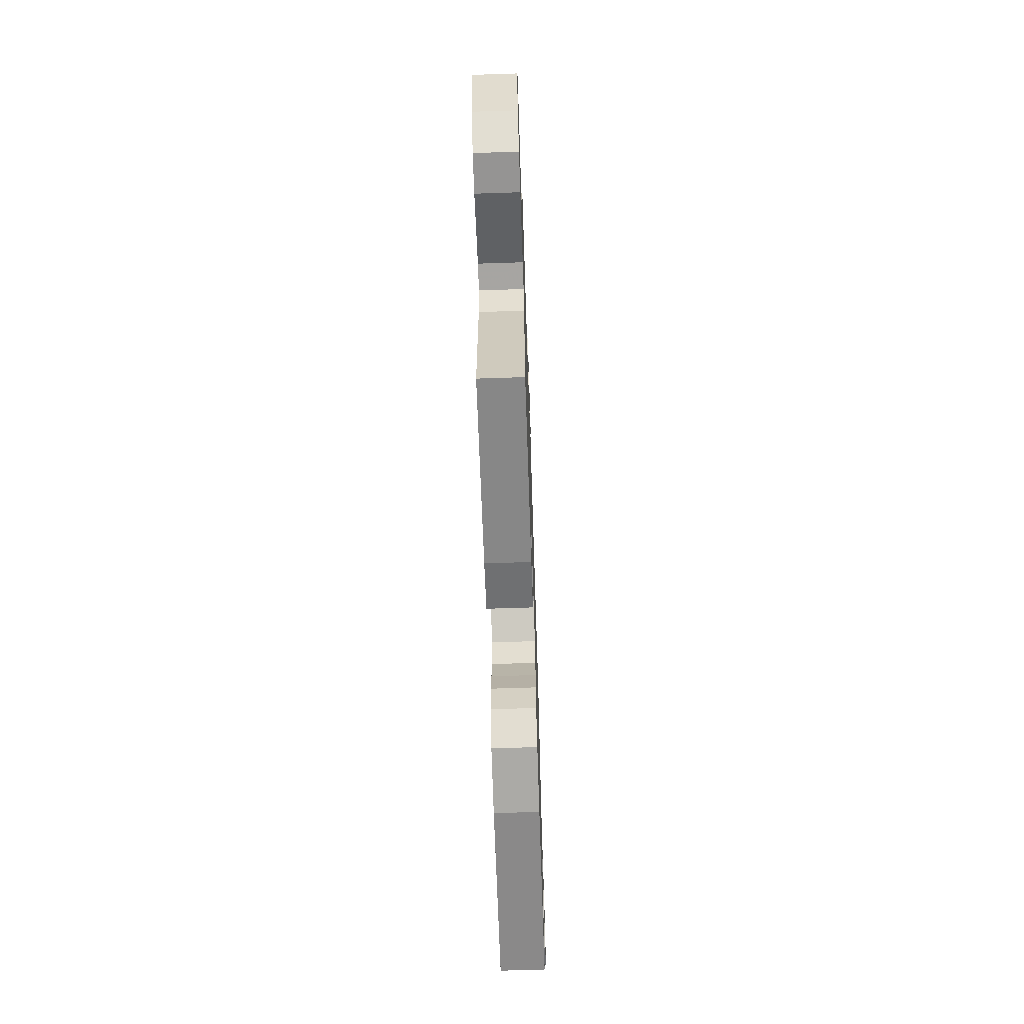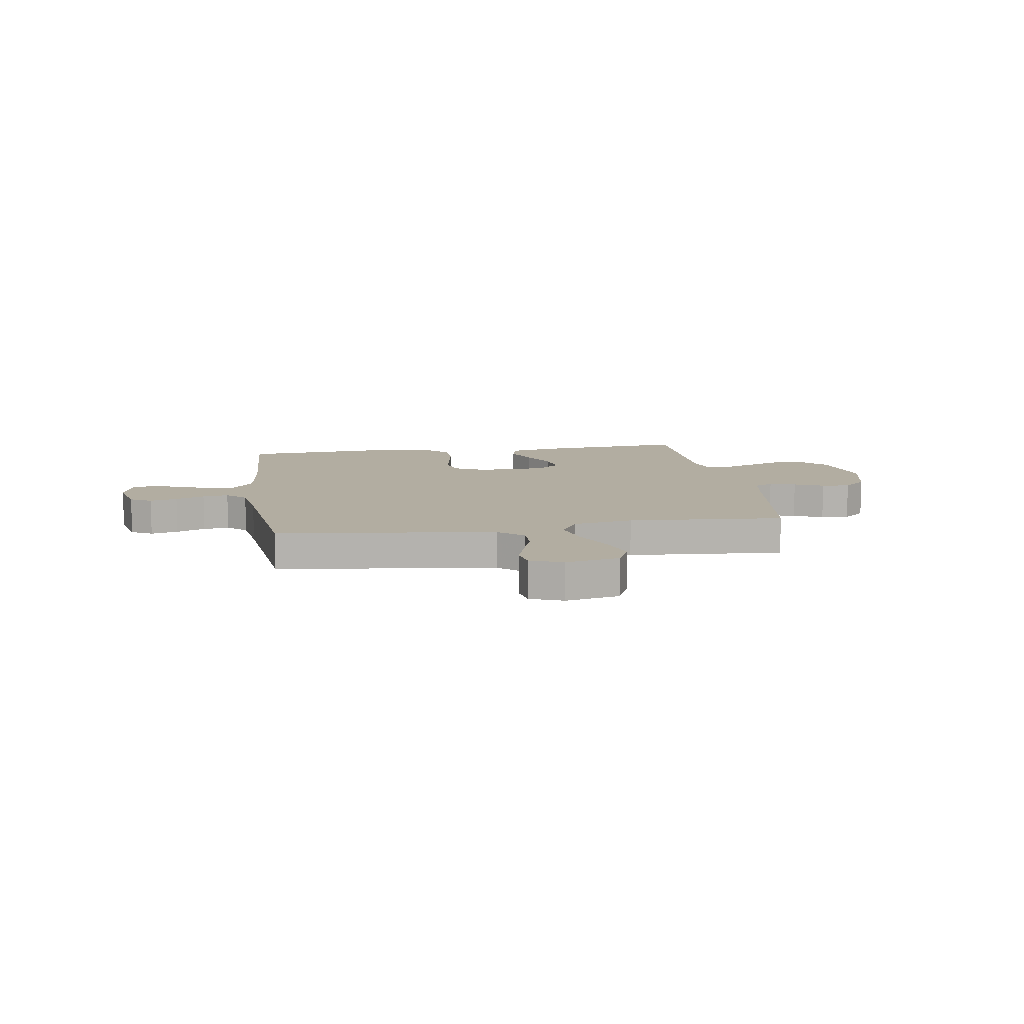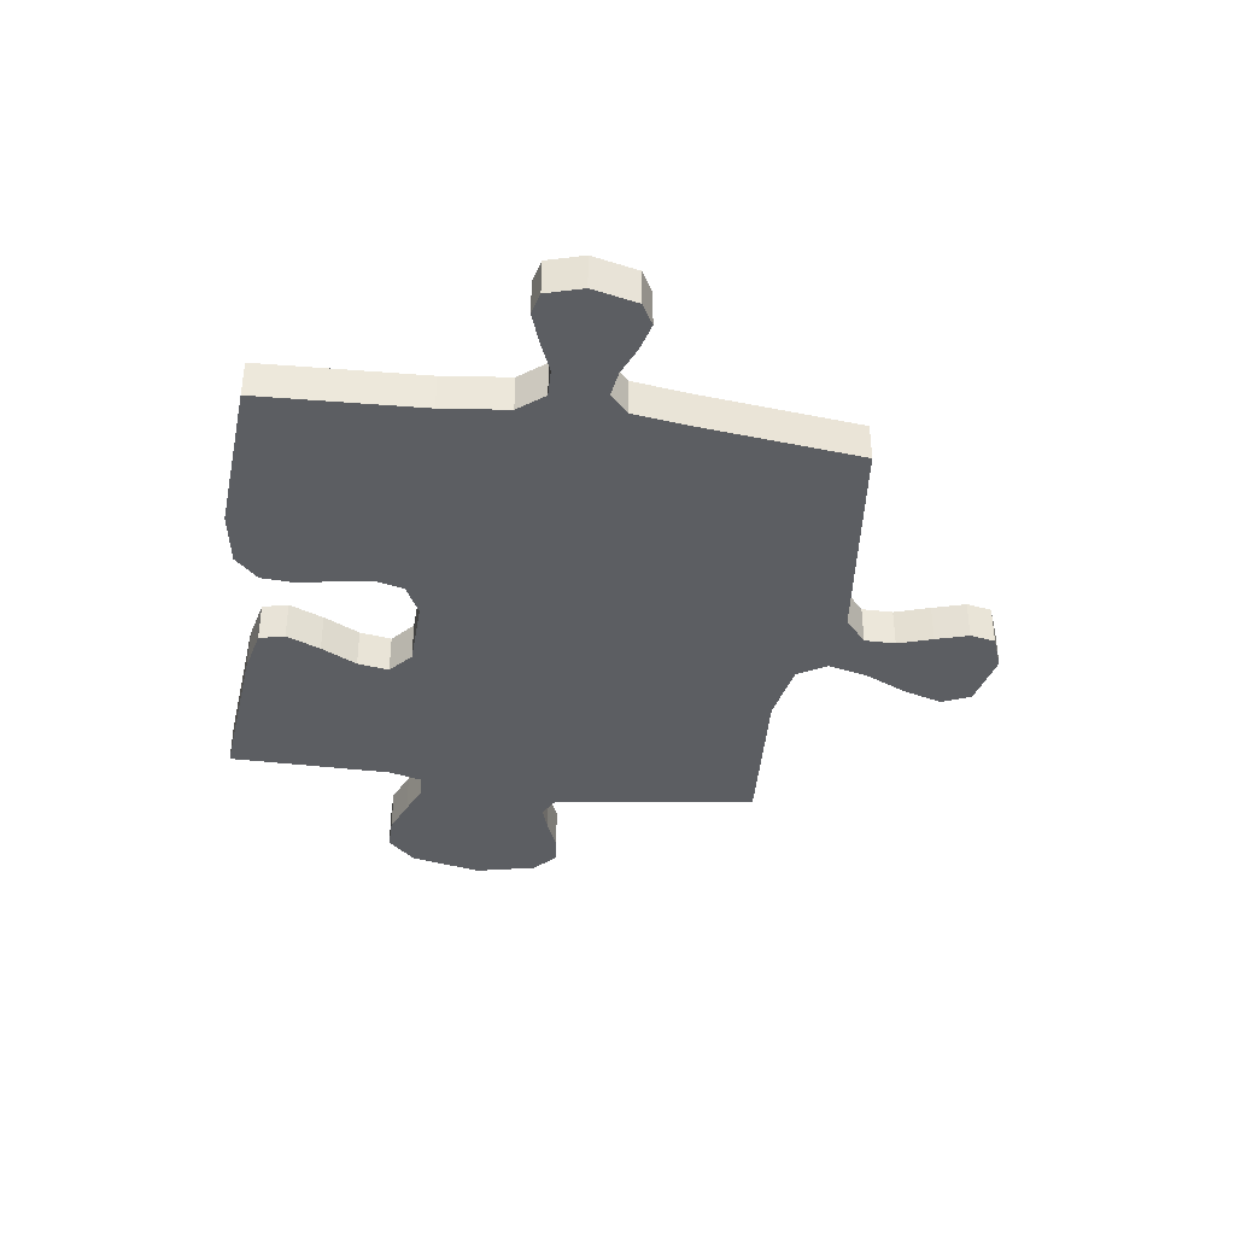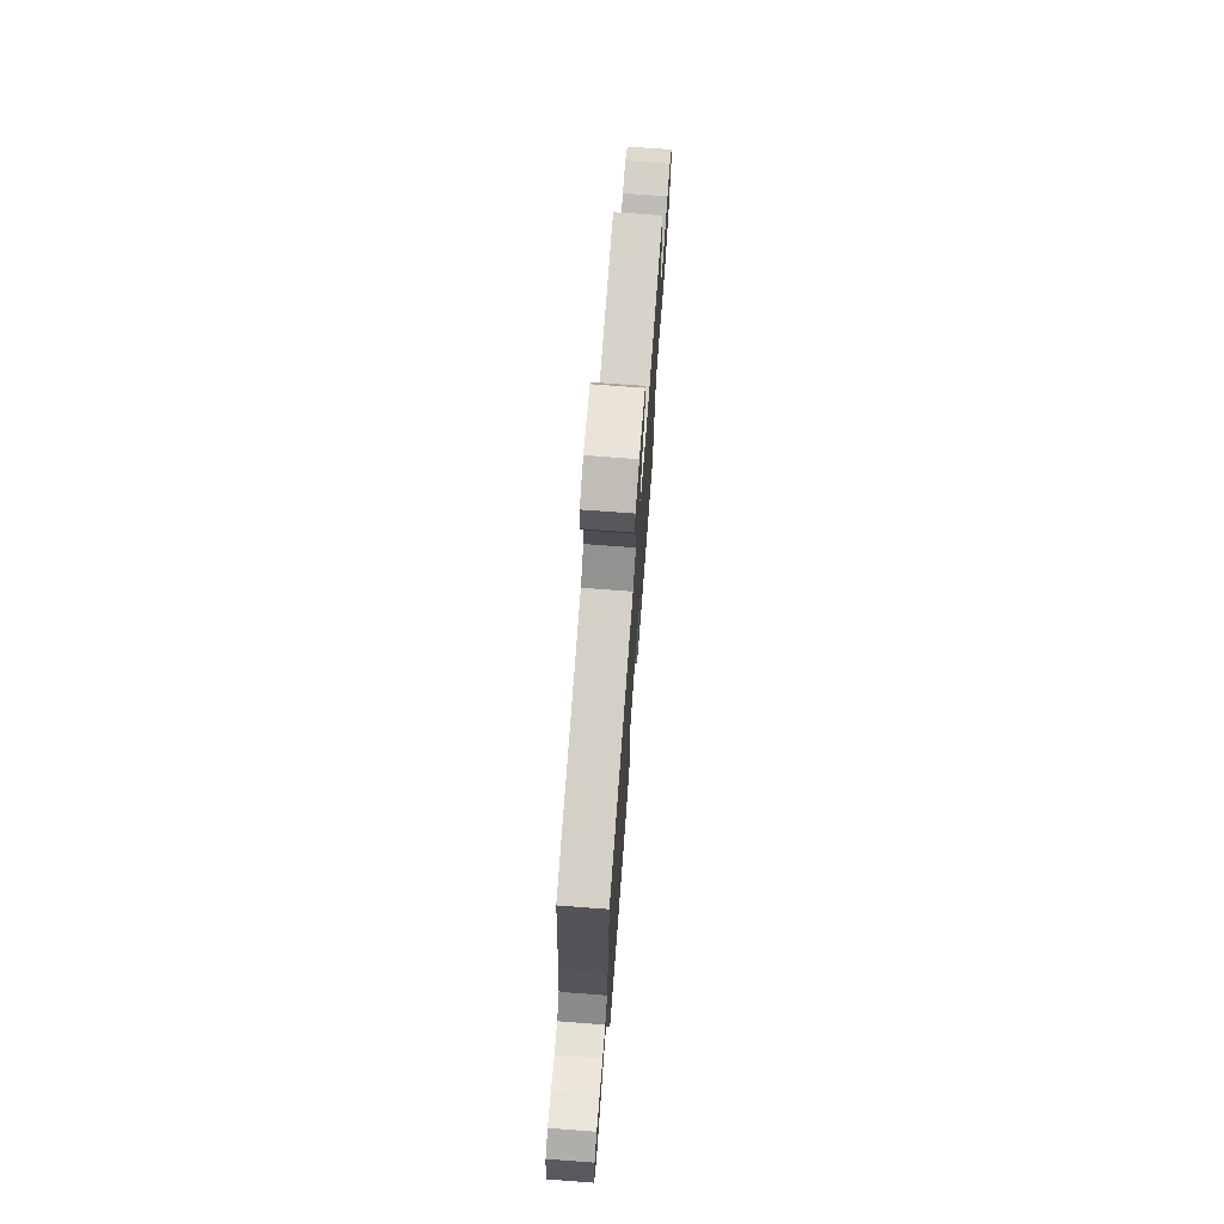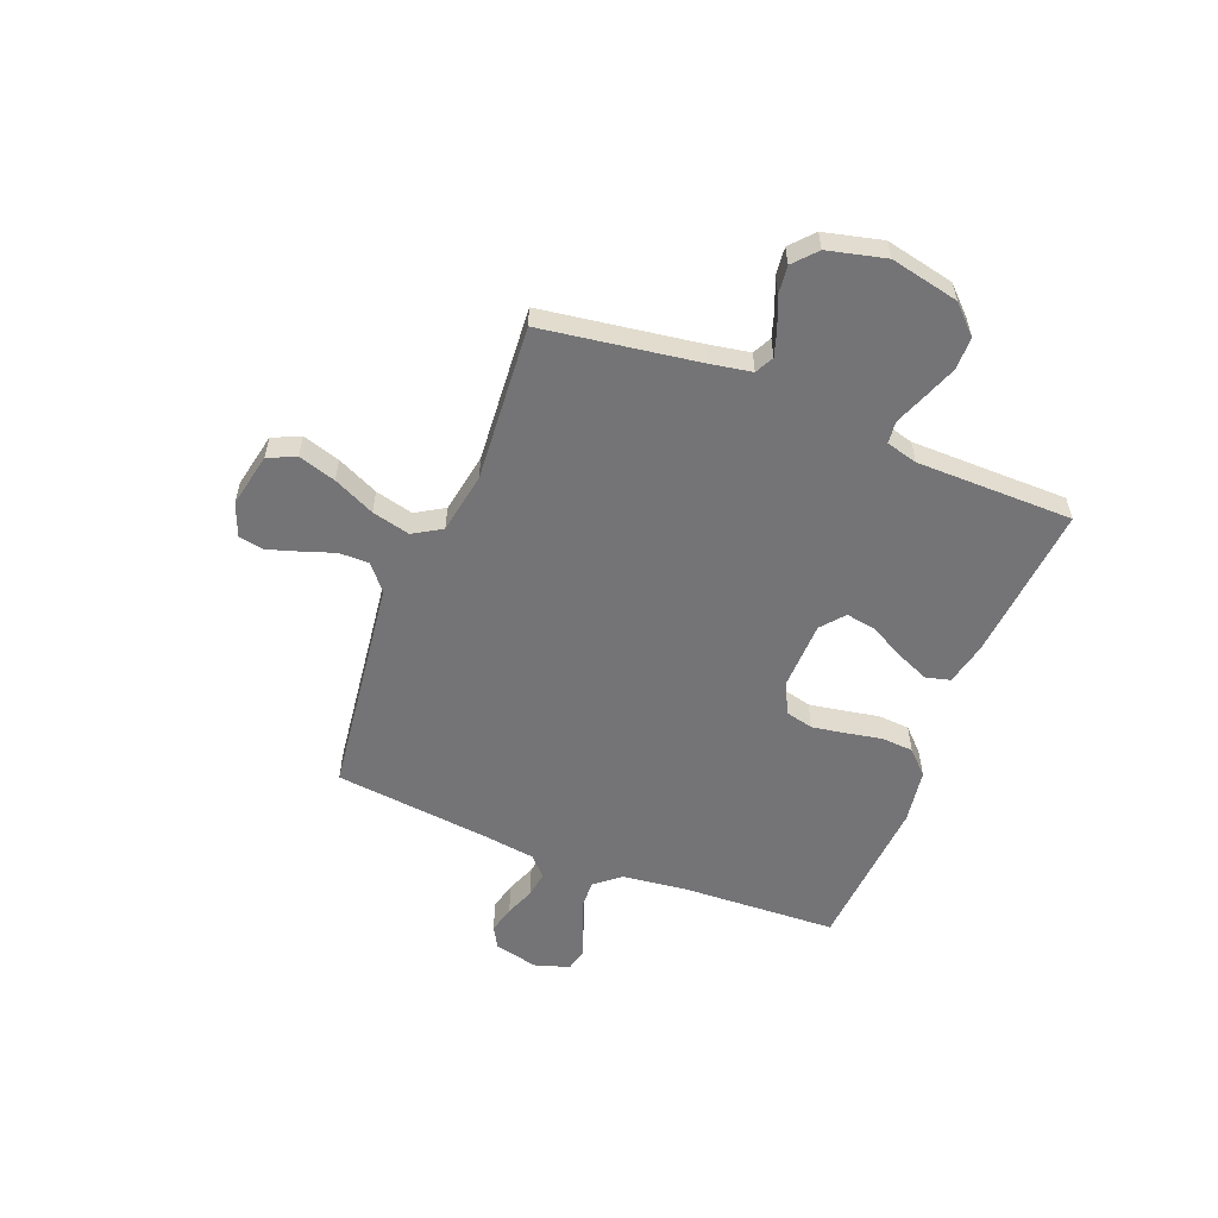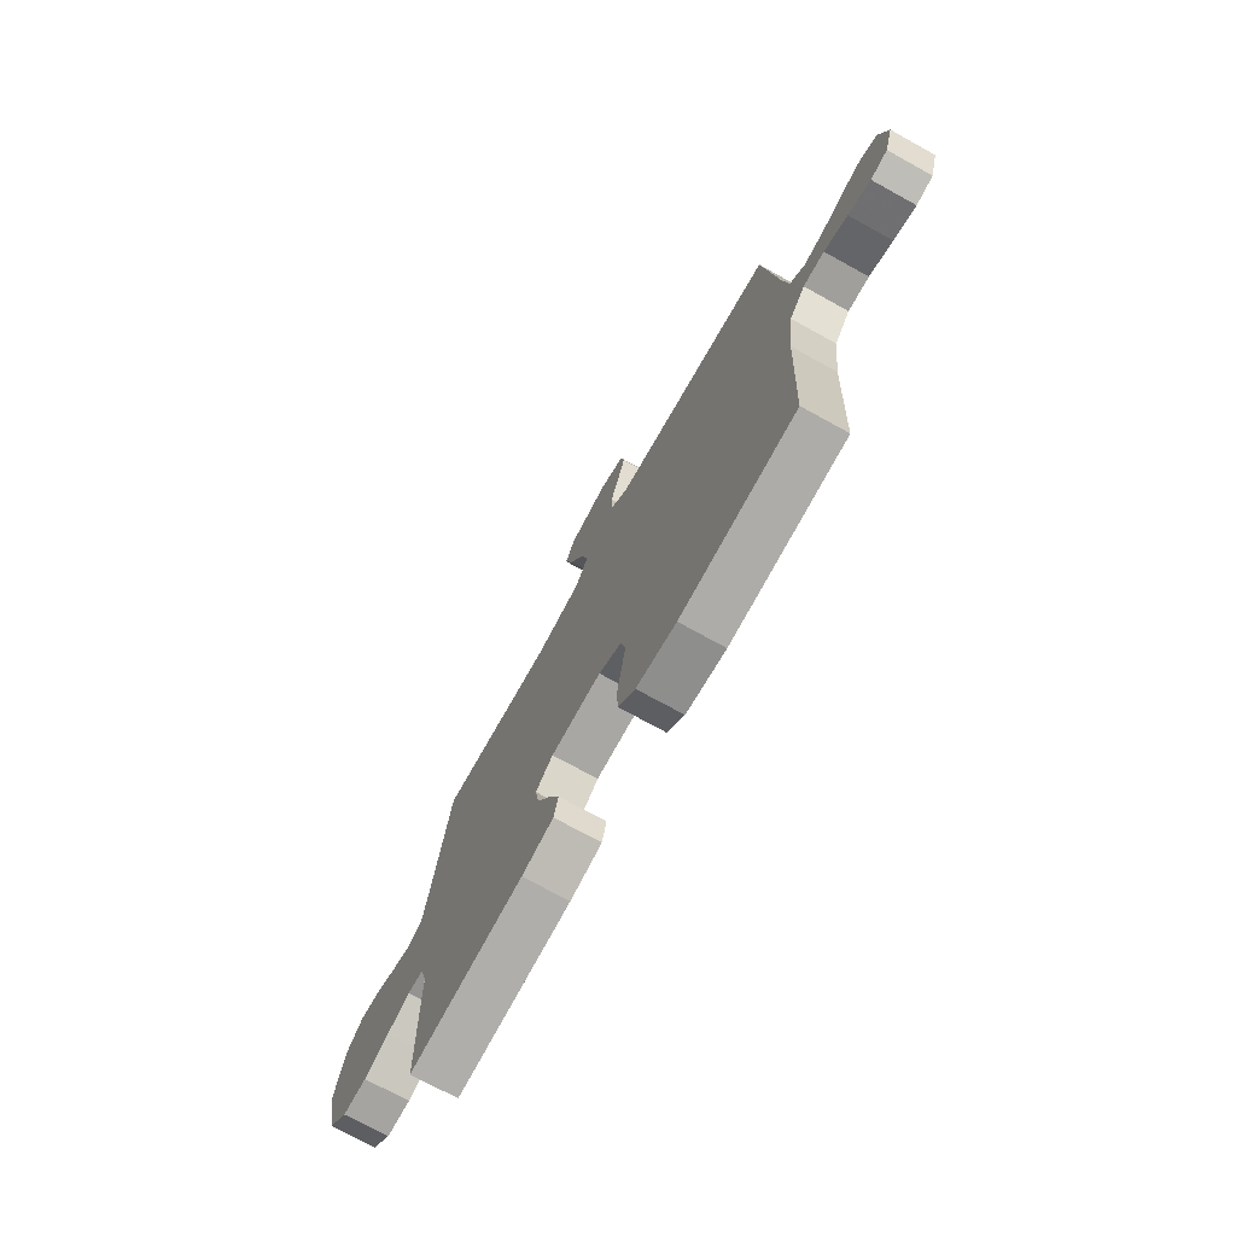
<metadata>
{"format":"obj","ext":"obj","renderer":"f3d","projection":"perspective","resolution":1024,"background":"white","views":[{"elev":-67.1,"azim":91.9,"up":"+Z"},{"elev":10.5,"azim":-8.9,"up":"+Y"},{"elev":-38.0,"azim":-98.4,"up":"+Y"},{"elev":72.7,"azim":-85.7,"up":"+Z"},{"elev":-56.3,"azim":68.4,"up":"+Y"},{"elev":-73.2,"azim":-118.9,"up":"+Z"}]}
</metadata>
<code>
v 0.5 0.07 0.5
v 0.545 0.07 0.2
v 0.559 0.07 0.122
v 0.595 0.07 0.104
v 0.645 0.07 0.12
v 0.702 0.07 0.144
v 0.756 0.07 0.15
v 0.8 0.07 0.111
v 0.827 0.07 0
v 0.799 0.07 -0.131
v 0.748 0.07 -0.183
v 0.685 0.07 -0.183
v 0.619 0.07 -0.158
v 0.56 0.07 -0.135
v 0.518 0.07 -0.14
v 0.502 0.07 -0.2
v 0.5 0.07 -0.5
v 0.2 0.07 -0.475
v 0.117 0.07 -0.457
v 0.105 0.07 -0.41
v 0.132 0.07 -0.347
v 0.167 0.07 -0.281
v 0.177 0.07 -0.223
v 0.132 0.07 -0.186
v 0 0.07 -0.183
v -0.059 0.07 -0.213
v -0.072 0.07 -0.266
v -0.061 0.07 -0.331
v -0.048 0.07 -0.399
v -0.052 0.07 -0.46
v -0.096 0.07 -0.504
v -0.2 0.07 -0.52
v -0.5 0.07 -0.5
v -0.514 0.07 -0.2
v -0.529 0.07 -0.078
v -0.569 0.07 -0.03
v -0.623 0.07 -0.032
v -0.683 0.07 -0.057
v -0.74 0.07 -0.077
v -0.783 0.07 -0.067
v -0.804 0.07 0
v -0.784 0.07 0.084
v -0.743 0.07 0.107
v -0.69 0.07 0.094
v -0.634 0.07 0.072
v -0.584 0.07 0.065
v -0.547 0.07 0.1
v -0.533 0.07 0.2
v -0.5 0.07 0.5
v -0.2 0.07 0.539
v -0.079 0.07 0.555
v -0.031 0.07 0.596
v -0.031 0.07 0.653
v -0.053 0.07 0.717
v -0.072 0.07 0.777
v -0.063 0.07 0.824
v 0 0.07 0.849
v 0.104 0.07 0.828
v 0.128 0.07 0.775
v 0.106 0.07 0.703
v 0.069 0.07 0.624
v 0.051 0.07 0.551
v 0.084 0.07 0.497
v 0.2 0.07 0.477
v 0.5 0 0.5
v 0.545 0 0.2
v 0.559 0 0.122
v 0.595 0 0.104
v 0.645 0 0.12
v 0.702 0 0.144
v 0.756 0 0.15
v 0.8 0 0.111
v 0.827 0 0
v 0.799 0 -0.131
v 0.748 0 -0.183
v 0.685 0 -0.183
v 0.619 0 -0.158
v 0.56 0 -0.135
v 0.518 0 -0.14
v 0.502 0 -0.2
v 0.5 0 -0.5
v 0.2 0 -0.475
v 0.117 0 -0.457
v 0.105 0 -0.41
v 0.132 0 -0.347
v 0.167 0 -0.281
v 0.177 0 -0.223
v 0.132 0 -0.186
v 0 0 -0.183
v -0.059 0 -0.213
v -0.072 0 -0.266
v -0.061 0 -0.331
v -0.048 0 -0.399
v -0.052 0 -0.46
v -0.096 0 -0.504
v -0.2 0 -0.52
v -0.5 0 -0.5
v -0.514 0 -0.2
v -0.529 0 -0.078
v -0.569 0 -0.03
v -0.623 0 -0.032
v -0.683 0 -0.057
v -0.74 0 -0.077
v -0.783 0 -0.067
v -0.804 0 0
v -0.784 0 0.084
v -0.743 0 0.107
v -0.69 0 0.094
v -0.634 0 0.072
v -0.584 0 0.065
v -0.547 0 0.1
v -0.533 0 0.2
v -0.5 0 0.5
v -0.2 0 0.539
v -0.079 0 0.555
v -0.031 0 0.596
v -0.031 0 0.653
v -0.053 0 0.717
v -0.072 0 0.777
v -0.063 0 0.824
v 0 0 0.849
v 0.104 0 0.828
v 0.128 0 0.775
v 0.106 0 0.703
v 0.069 0 0.624
v 0.051 0 0.551
v 0.084 0 0.497
v 0.2 0 0.477
f 59 60 61
f 58 59 61
f 57 58 61
f 56 57 61
f 55 56 61
f 54 55 61
f 53 54 61
f 52 53 61 62
f 51 52 62 63
f 48 49 50
f 50 51 63
f 48 50 63
f 47 48 63
f 43 44 45
f 42 43 45
f 41 42 45
f 40 41 45
f 39 40 45
f 38 39 45
f 37 38 45
f 36 37 45 46
f 47 63 64
f 46 47 64
f 36 46 64
f 35 36 64
f 32 33 34
f 31 32 34
f 30 31 34
f 29 30 34
f 28 29 34
f 20 21 22
f 19 20 22
f 18 19 22
f 17 18 22
f 16 17 22
f 15 16 22 23
f 12 13 14
f 11 12 14
f 10 11 14
f 9 10 14
f 8 9 14
f 7 8 14
f 6 7 14
f 5 6 14
f 4 5 14 15
f 15 23 24
f 4 15 24
f 3 4 24
f 64 1 2
f 3 24 25
f 2 3 25
f 64 2 25
f 35 64 25
f 27 28 34 35
f 26 27 35
f 25 26 35
f 125 124 123
f 125 123 122
f 125 122 121
f 125 121 120
f 125 120 119
f 125 119 118
f 125 118 117
f 126 125 117 116
f 127 126 116 115
f 114 113 112
f 127 115 114
f 127 114 112
f 127 112 111
f 109 108 107
f 109 107 106
f 109 106 105
f 109 105 104
f 109 104 103
f 109 103 102
f 109 102 101
f 110 109 101 100
f 128 127 111
f 128 111 110
f 128 110 100
f 128 100 99
f 98 97 96
f 98 96 95
f 98 95 94
f 98 94 93
f 98 93 92
f 86 85 84
f 86 84 83
f 86 83 82
f 86 82 81
f 86 81 80
f 87 86 80 79
f 78 77 76
f 78 76 75
f 78 75 74
f 78 74 73
f 78 73 72
f 78 72 71
f 78 71 70
f 78 70 69
f 79 78 69 68
f 88 87 79
f 88 79 68
f 88 68 67
f 66 65 128
f 89 88 67
f 89 67 66
f 89 66 128
f 89 128 99
f 99 98 92 91
f 99 91 90
f 99 90 89
f 1 65 66 2
f 2 66 67 3
f 3 67 68 4
f 4 68 69 5
f 5 69 70 6
f 6 70 71 7
f 7 71 72 8
f 8 72 73 9
f 9 73 74 10
f 10 74 75 11
f 11 75 76 12
f 12 76 77 13
f 13 77 78 14
f 14 78 79 15
f 15 79 80 16
f 16 80 81 17
f 17 81 82 18
f 18 82 83 19
f 19 83 84 20
f 20 84 85 21
f 21 85 86 22
f 22 86 87 23
f 23 87 88 24
f 24 88 89 25
f 25 89 90 26
f 26 90 91 27
f 27 91 92 28
f 28 92 93 29
f 29 93 94 30
f 30 94 95 31
f 31 95 96 32
f 32 96 97 33
f 33 97 98 34
f 34 98 99 35
f 35 99 100 36
f 36 100 101 37
f 37 101 102 38
f 38 102 103 39
f 39 103 104 40
f 40 104 105 41
f 41 105 106 42
f 42 106 107 43
f 43 107 108 44
f 44 108 109 45
f 45 109 110 46
f 46 110 111 47
f 47 111 112 48
f 48 112 113 49
f 49 113 114 50
f 50 114 115 51
f 51 115 116 52
f 52 116 117 53
f 53 117 118 54
f 54 118 119 55
f 55 119 120 56
f 56 120 121 57
f 57 121 122 58
f 58 122 123 59
f 59 123 124 60
f 60 124 125 61
f 61 125 126 62
f 62 126 127 63
f 63 127 128 64
f 64 128 65 1

</code>
